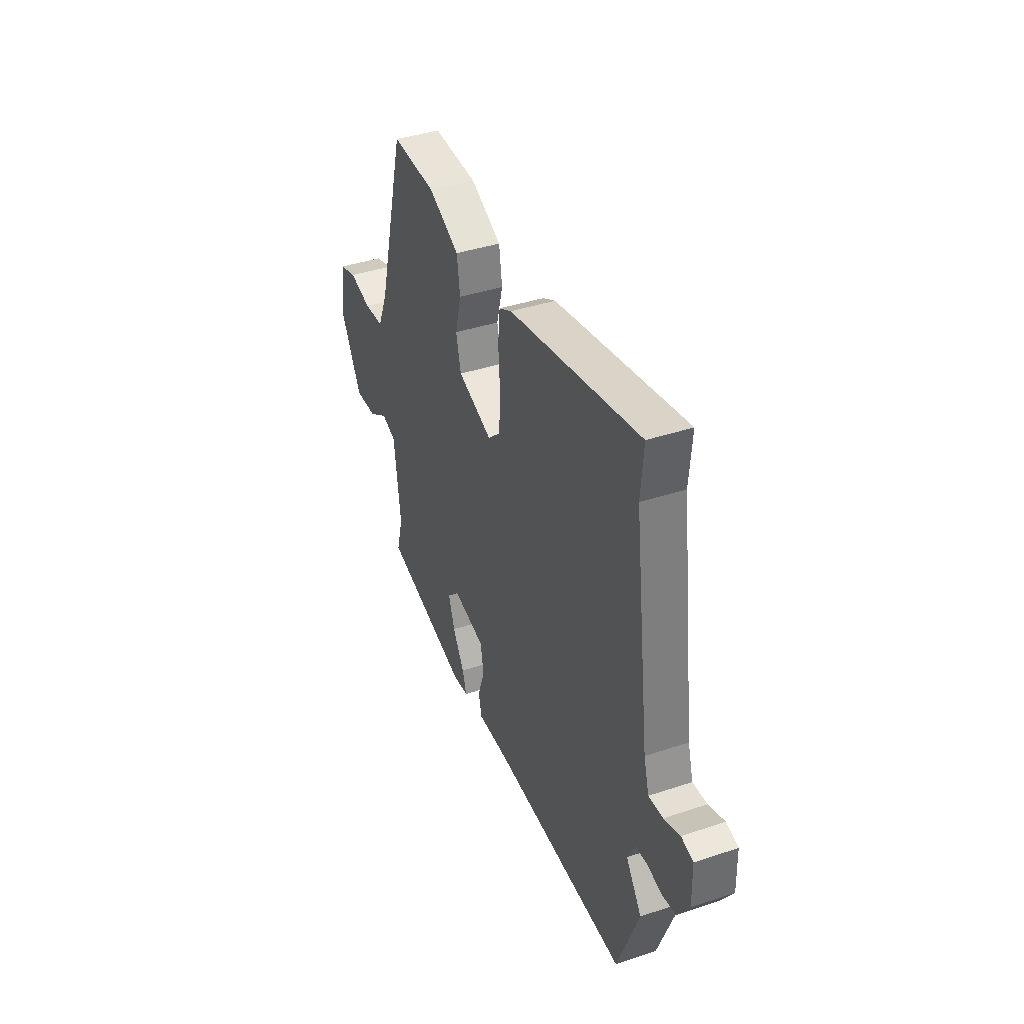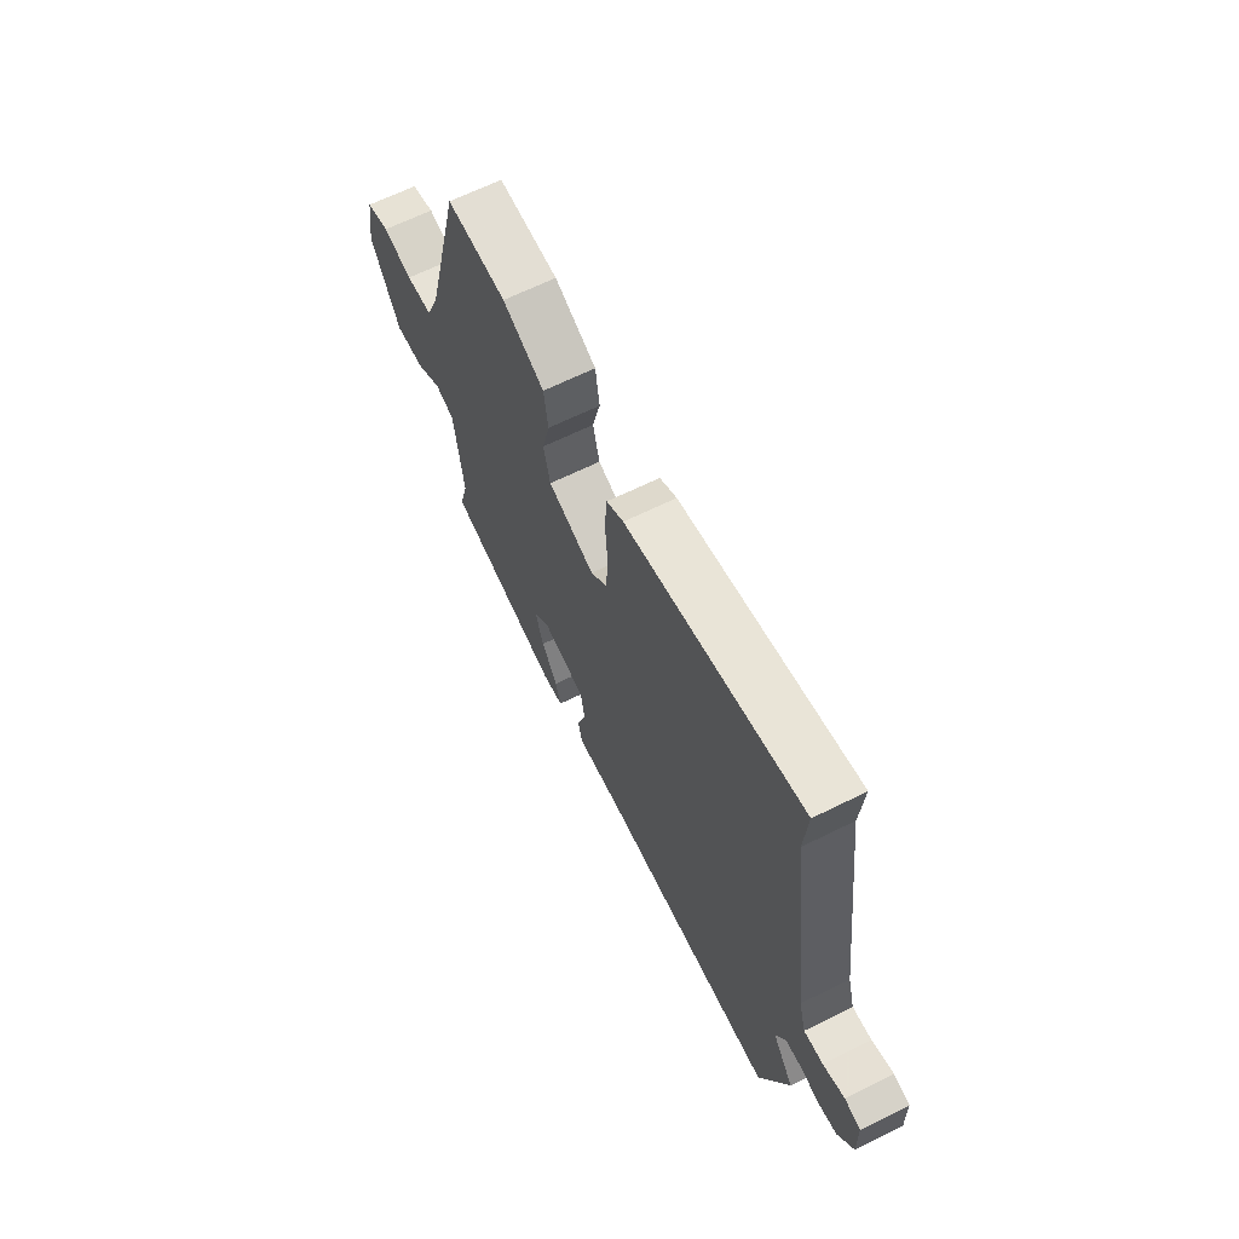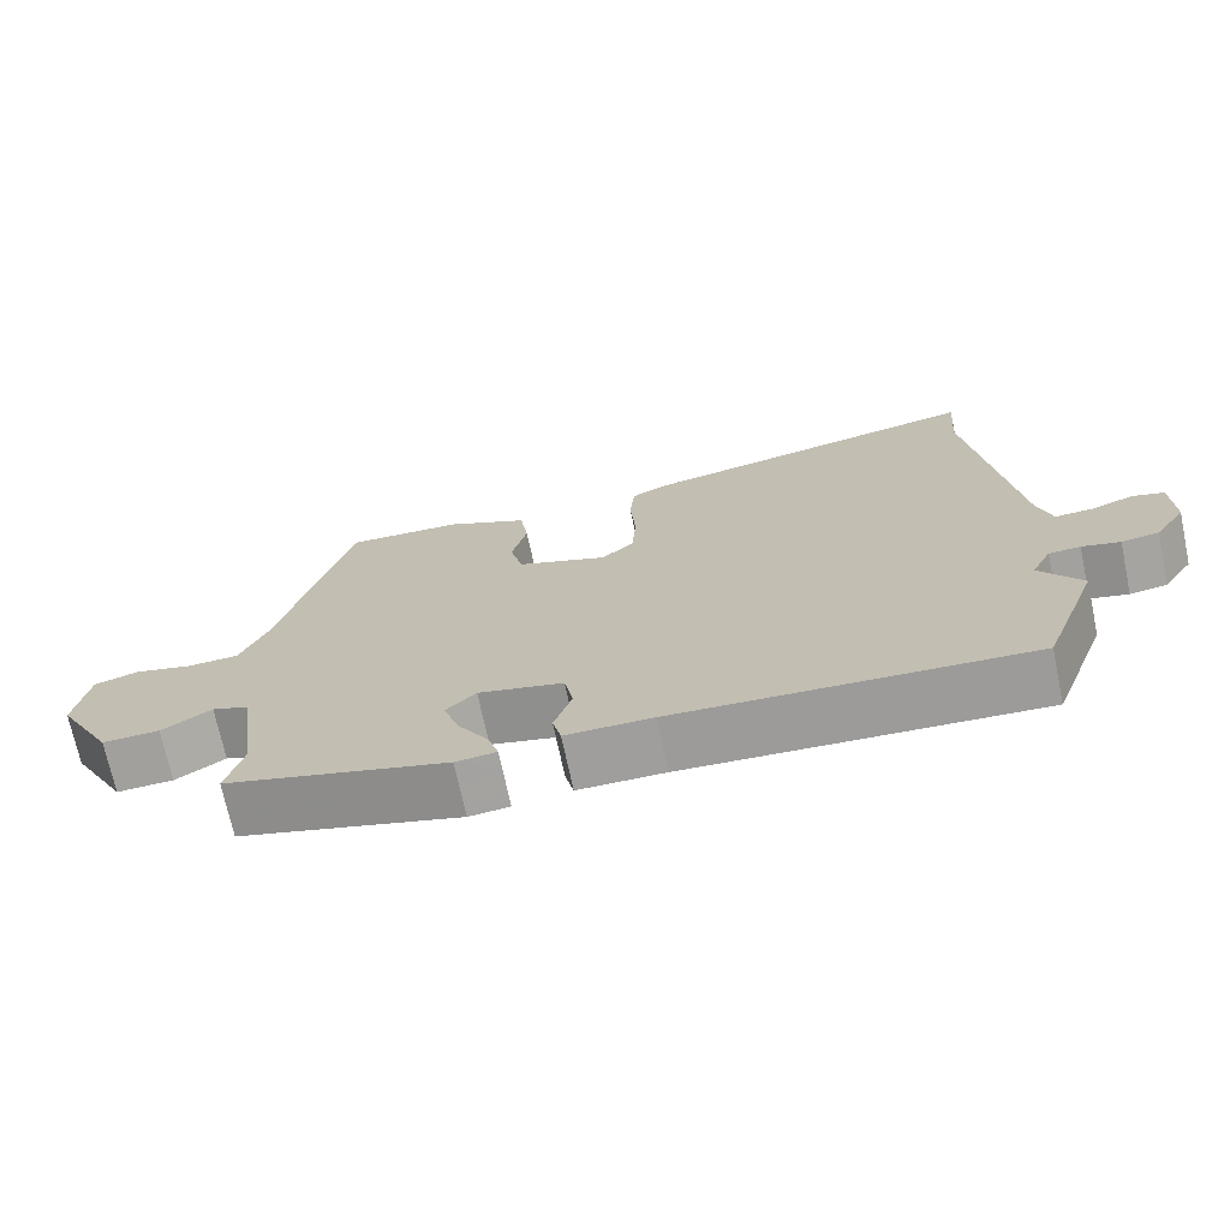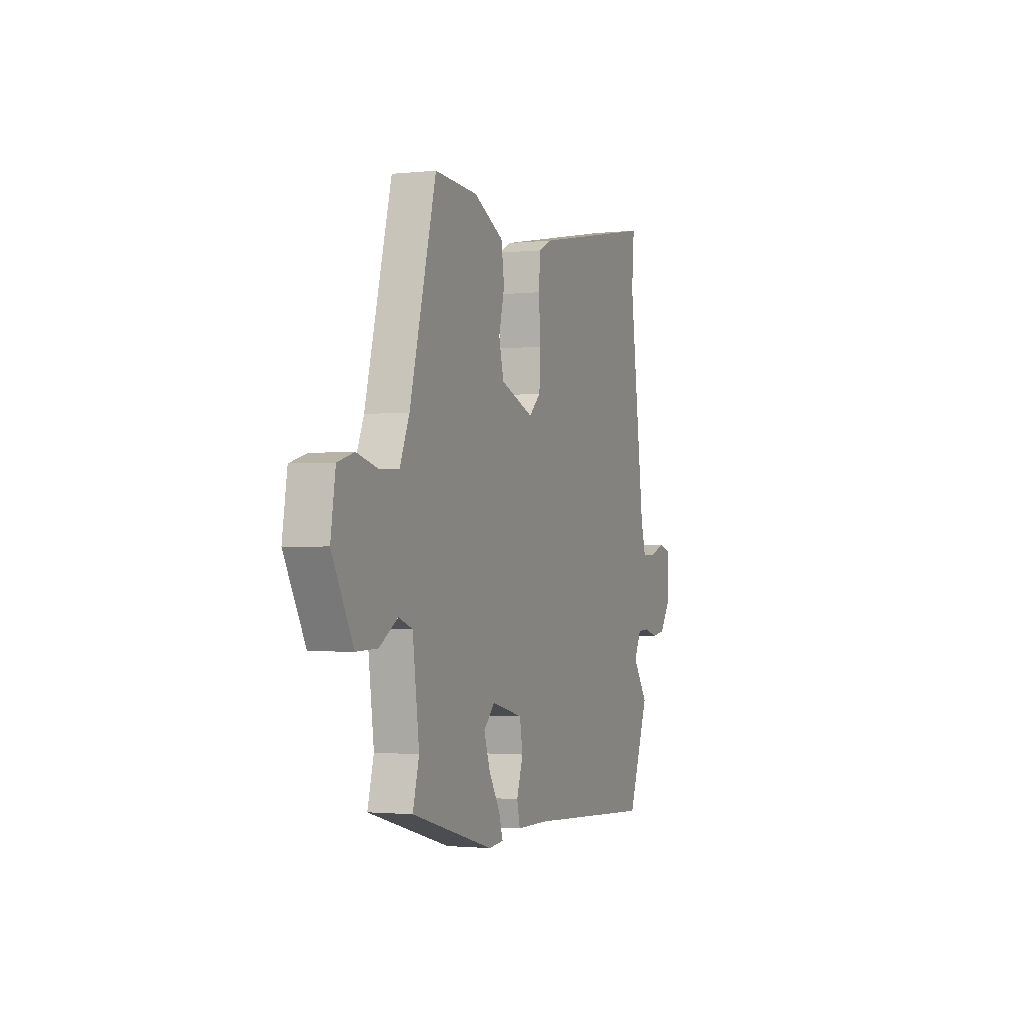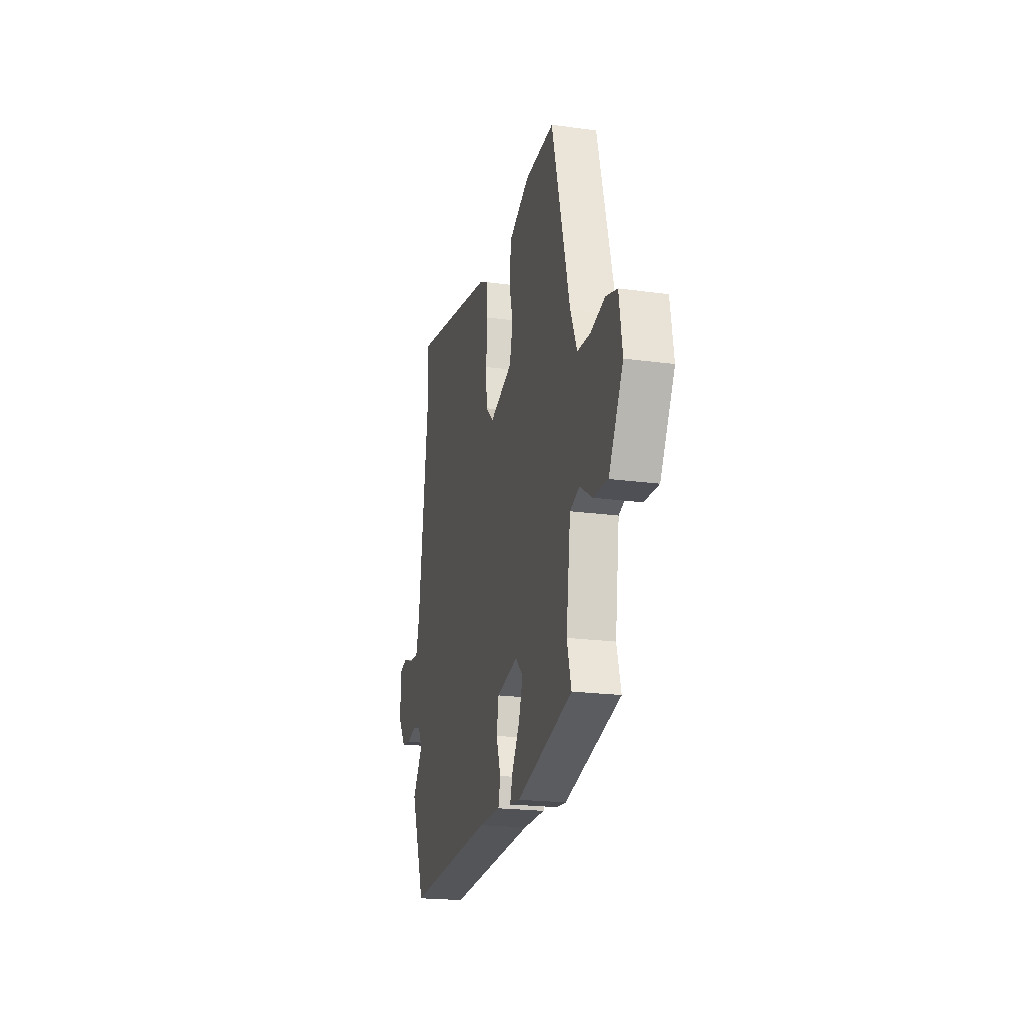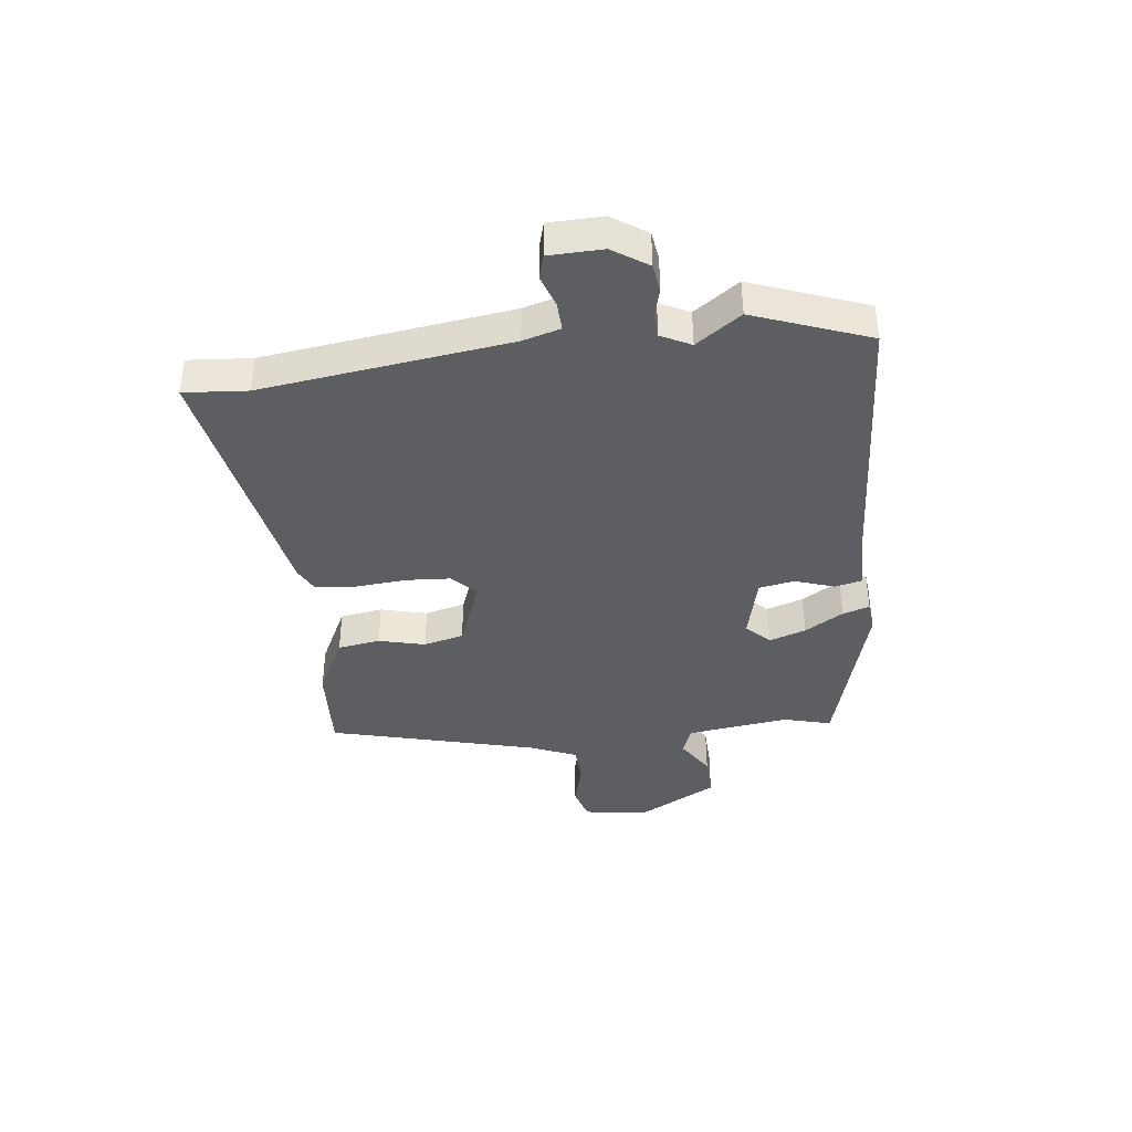
<metadata>
{"format":"obj","ext":"obj","renderer":"f3d","projection":"perspective","resolution":1024,"background":"white","views":[{"elev":39.4,"azim":67.4,"up":"+Z"},{"elev":64.6,"azim":63.4,"up":"+Z"},{"elev":-71.2,"azim":12.0,"up":"+Z"},{"elev":-1.6,"azim":-68.8,"up":"+Z"},{"elev":-20.8,"azim":-103.9,"up":"+Z"},{"elev":-39.3,"azim":96.9,"up":"+Y"}]}
</metadata>
<code>
v 0.564 0.07 -0.331
v 0.49 0.07 -0.528
v 0.032 0.07 -0.499
v -0.081 0.07 -0.498
v -0.092 0.07 -0.451
v -0.069 0.07 -0.383
v -0.08 0.07 -0.322
v -0.191 0.07 -0.295
v -0.23 0.07 -0.334
v -0.209 0.07 -0.397
v -0.169 0.07 -0.463
v -0.155 0.07 -0.509
v -0.208 0.07 -0.514
v -0.498 0.07 -0.433
v -0.476 0.07 -0.351
v -0.499 0.07 -0.175
v -0.548 0.07 -0.157
v -0.613 0.07 -0.198
v -0.688 0.07 -0.2
v -0.763 0.07 -0.062
v -0.746 0.07 0.047
v -0.687 0.07 0.064
v -0.612 0.07 0.044
v -0.545 0.07 0.047
v -0.511 0.07 0.128
v -0.418 0.07 0.484
v -0.266 0.07 0.475
v -0.16 0.07 0.422
v -0.149 0.07 0.349
v -0.169 0.07 0.27
v -0.152 0.07 0.201
v -0.034 0.07 0.156
v 0.008 0.07 0.194
v 0.013 0.07 0.271
v 0.006 0.07 0.359
v 0.012 0.07 0.428
v 0.055 0.07 0.45
v 0.503 0.07 0.532
v 0.494 0.07 0.423
v 0.549 0.07 0
v 0.567 0.07 -0.064
v 0.616 0.07 -0.062
v 0.671 0.07 -0.043
v 0.712 0.07 -0.055
v 0.714 0.07 -0.147
v 0.674 0.07 -0.207
v 0.626 0.07 -0.214
v 0.577 0.07 -0.201
v 0.536 0.07 -0.203
v 0.51 0.07 -0.254
v 0.564 0 -0.331
v 0.49 0 -0.528
v 0.032 0 -0.499
v -0.081 0 -0.498
v -0.092 0 -0.451
v -0.069 0 -0.383
v -0.08 0 -0.322
v -0.191 0 -0.295
v -0.23 0 -0.334
v -0.209 0 -0.397
v -0.169 0 -0.463
v -0.155 0 -0.509
v -0.208 0 -0.514
v -0.498 0 -0.433
v -0.476 0 -0.351
v -0.499 0 -0.175
v -0.548 0 -0.157
v -0.613 0 -0.198
v -0.688 0 -0.2
v -0.763 0 -0.062
v -0.746 0 0.047
v -0.687 0 0.064
v -0.612 0 0.044
v -0.545 0 0.047
v -0.511 0 0.128
v -0.418 0 0.484
v -0.266 0 0.475
v -0.16 0 0.422
v -0.149 0 0.349
v -0.169 0 0.27
v -0.152 0 0.201
v -0.034 0 0.156
v 0.008 0 0.194
v 0.013 0 0.271
v 0.006 0 0.359
v 0.012 0 0.428
v 0.055 0 0.45
v 0.503 0 0.532
v 0.494 0 0.423
v 0.549 0 0
v 0.567 0 -0.064
v 0.616 0 -0.062
v 0.671 0 -0.043
v 0.712 0 -0.055
v 0.714 0 -0.147
v 0.674 0 -0.207
v 0.626 0 -0.214
v 0.577 0 -0.201
v 0.536 0 -0.203
v 0.51 0 -0.254
f 45 46 47 48
f 45 48 49
f 42 43 44 45
f 41 42 45 49
f 40 41 49 50
f 36 37 38 39
f 34 35 36 39
f 33 34 39 40
f 32 33 40 50
f 27 28 29 30
f 25 26 27 30
f 24 25 30 31
f 20 21 22 23
f 20 23 24
f 17 18 19 20
f 16 17 20 24
f 12 13 14 15
f 10 11 12 15
f 9 10 15 16
f 8 9 16 24
f 3 4 5 6
f 3 6 7
f 2 3 7
f 1 2 7
f 24 31 32 50
f 8 24 50
f 1 7 8 50
f 98 97 96 95
f 99 98 95
f 95 94 93 92
f 99 95 92 91
f 100 99 91 90
f 89 88 87 86
f 89 86 85 84
f 90 89 84 83
f 100 90 83 82
f 80 79 78 77
f 80 77 76 75
f 81 80 75 74
f 73 72 71 70
f 74 73 70
f 70 69 68 67
f 74 70 67 66
f 65 64 63 62
f 65 62 61 60
f 66 65 60 59
f 74 66 59 58
f 56 55 54 53
f 57 56 53
f 57 53 52
f 57 52 51
f 100 82 81 74
f 100 74 58
f 100 58 57 51
f 1 51 52 2
f 2 52 53 3
f 3 53 54 4
f 4 54 55 5
f 5 55 56 6
f 6 56 57 7
f 7 57 58 8
f 8 58 59 9
f 9 59 60 10
f 10 60 61 11
f 11 61 62 12
f 12 62 63 13
f 13 63 64 14
f 14 64 65 15
f 15 65 66 16
f 16 66 67 17
f 17 67 68 18
f 18 68 69 19
f 19 69 70 20
f 20 70 71 21
f 21 71 72 22
f 22 72 73 23
f 23 73 74 24
f 24 74 75 25
f 25 75 76 26
f 26 76 77 27
f 27 77 78 28
f 28 78 79 29
f 29 79 80 30
f 30 80 81 31
f 31 81 82 32
f 32 82 83 33
f 33 83 84 34
f 34 84 85 35
f 35 85 86 36
f 36 86 87 37
f 37 87 88 38
f 38 88 89 39
f 39 89 90 40
f 40 90 91 41
f 41 91 92 42
f 42 92 93 43
f 43 93 94 44
f 44 94 95 45
f 45 95 96 46
f 46 96 97 47
f 47 97 98 48
f 48 98 99 49
f 49 99 100 50
f 50 100 51 1

</code>
